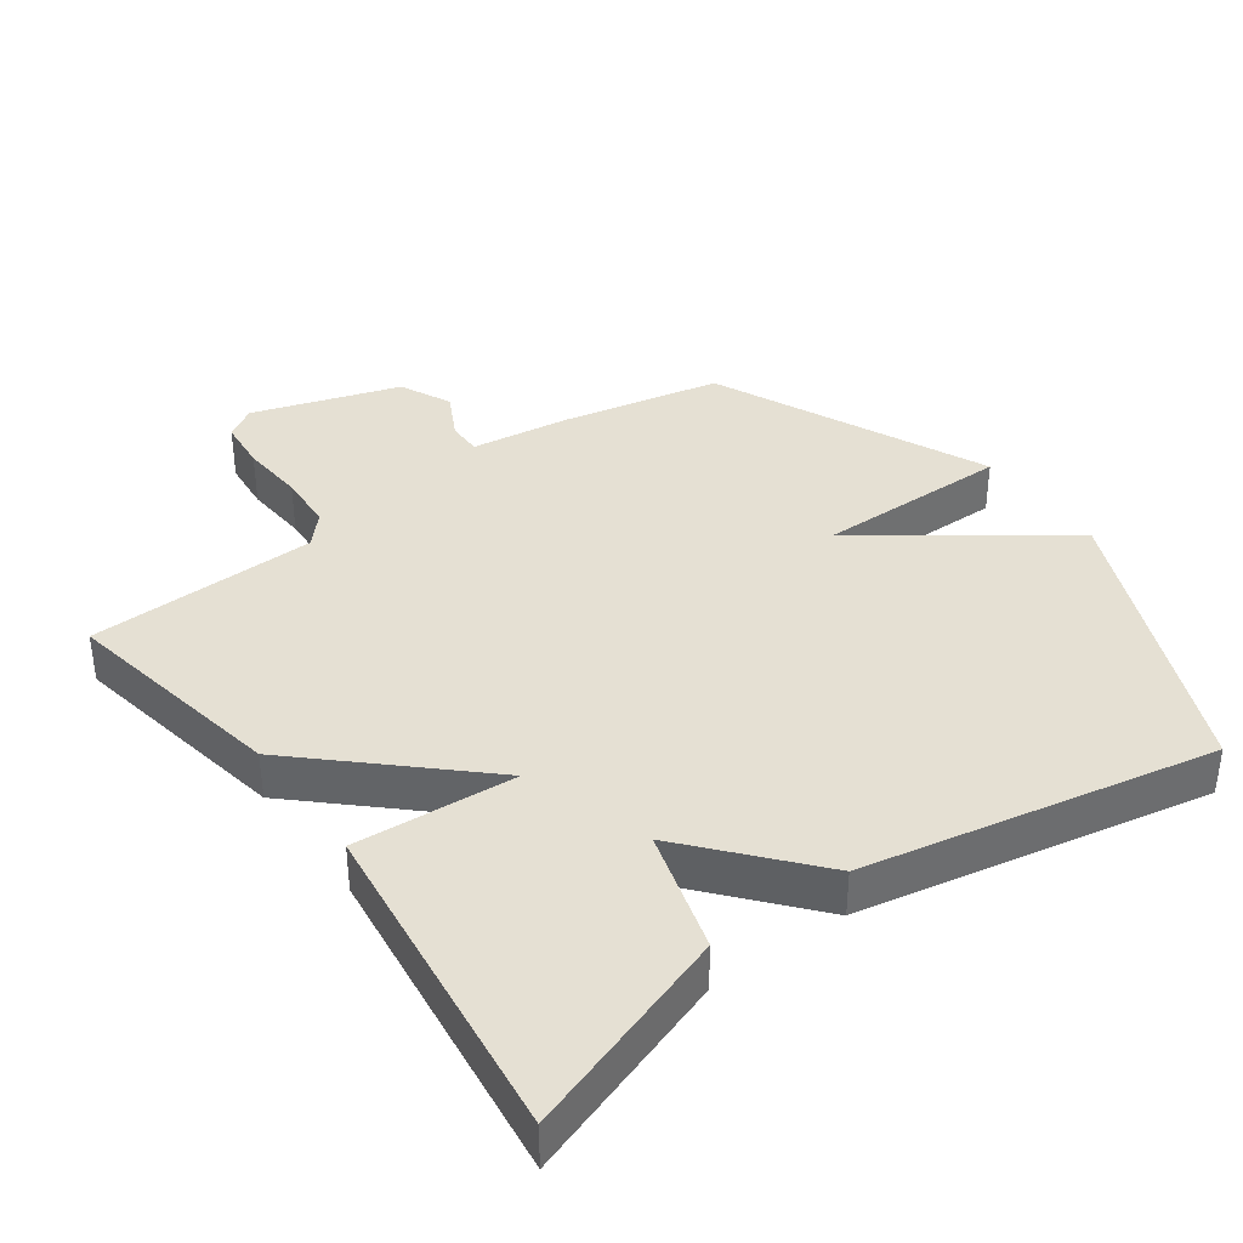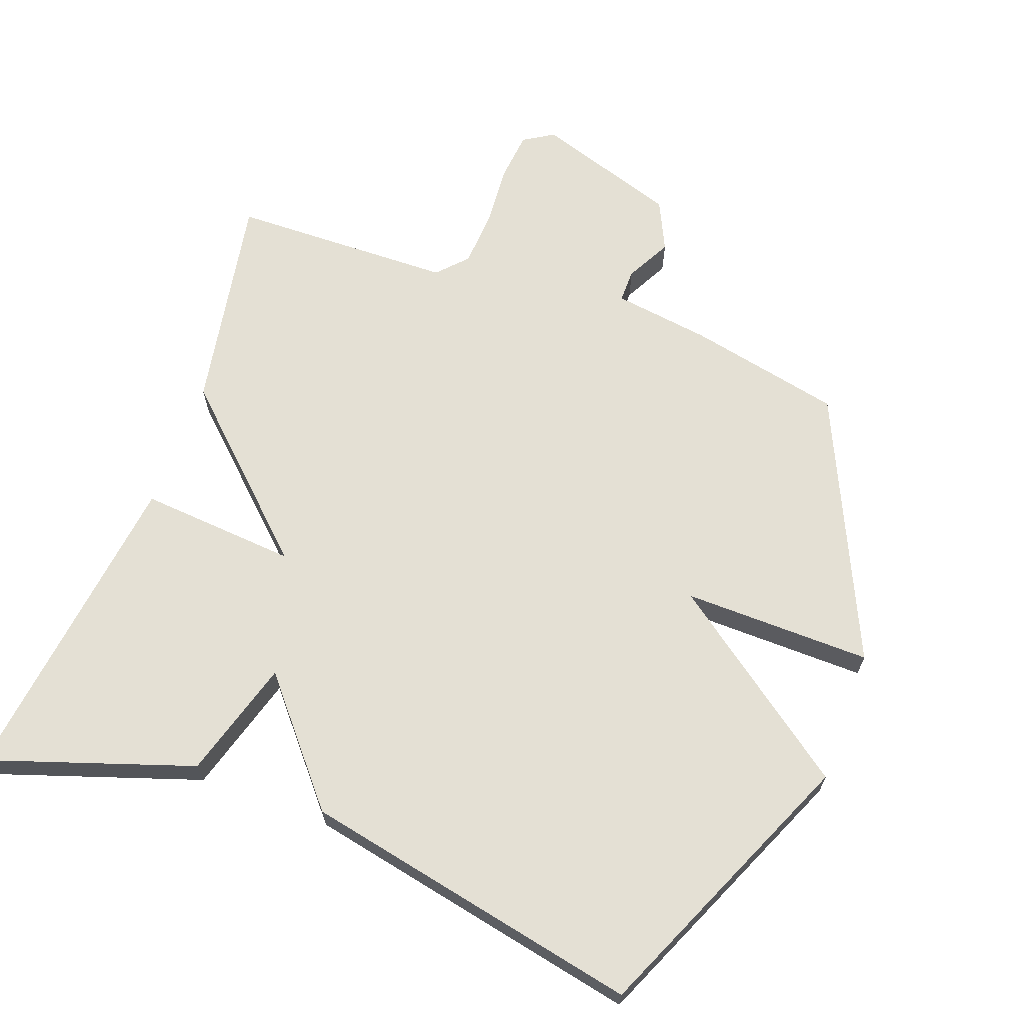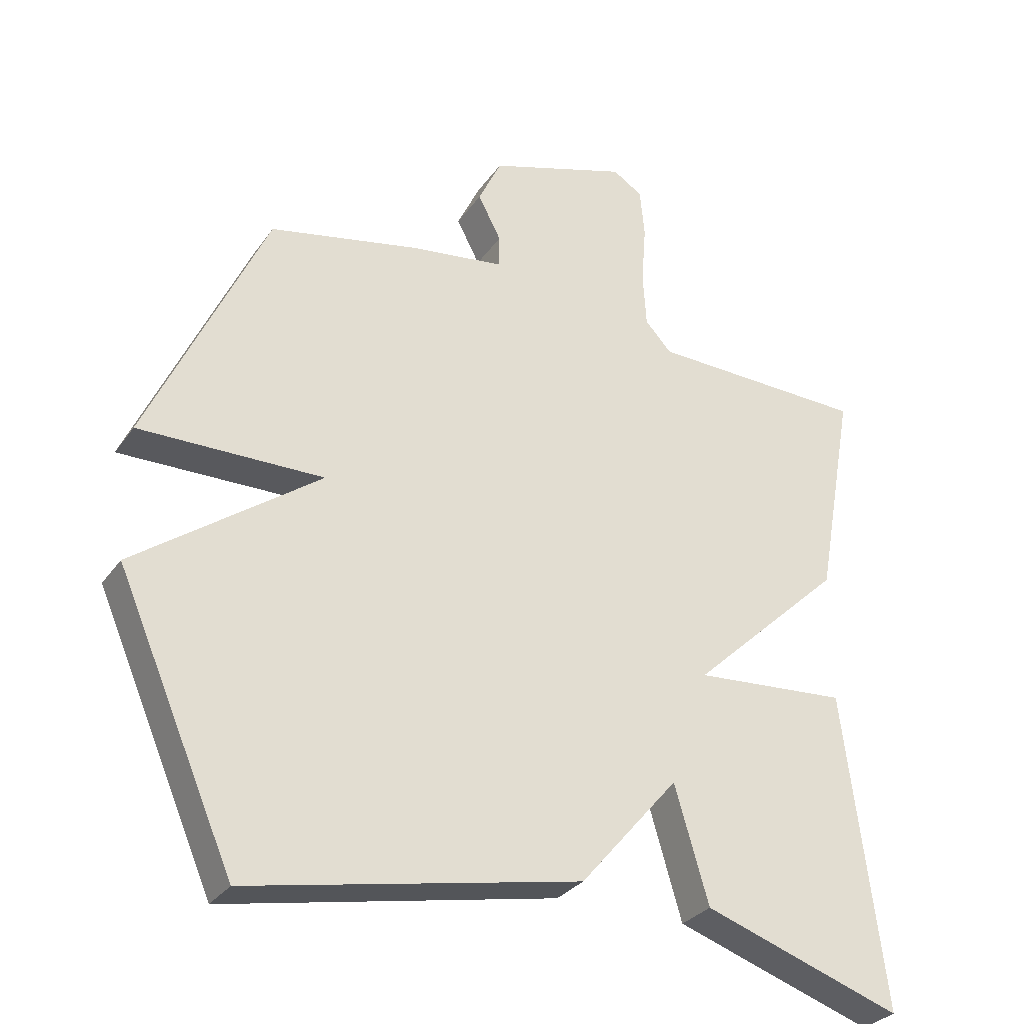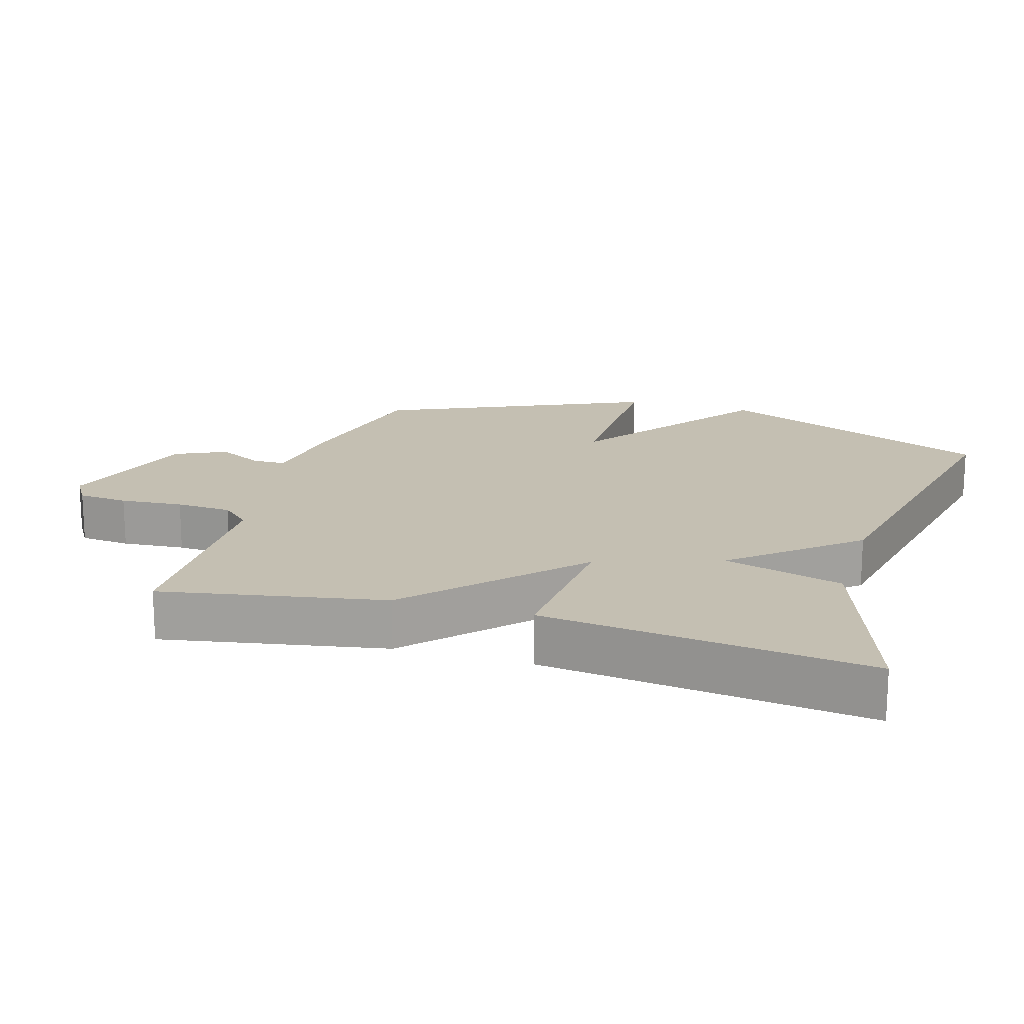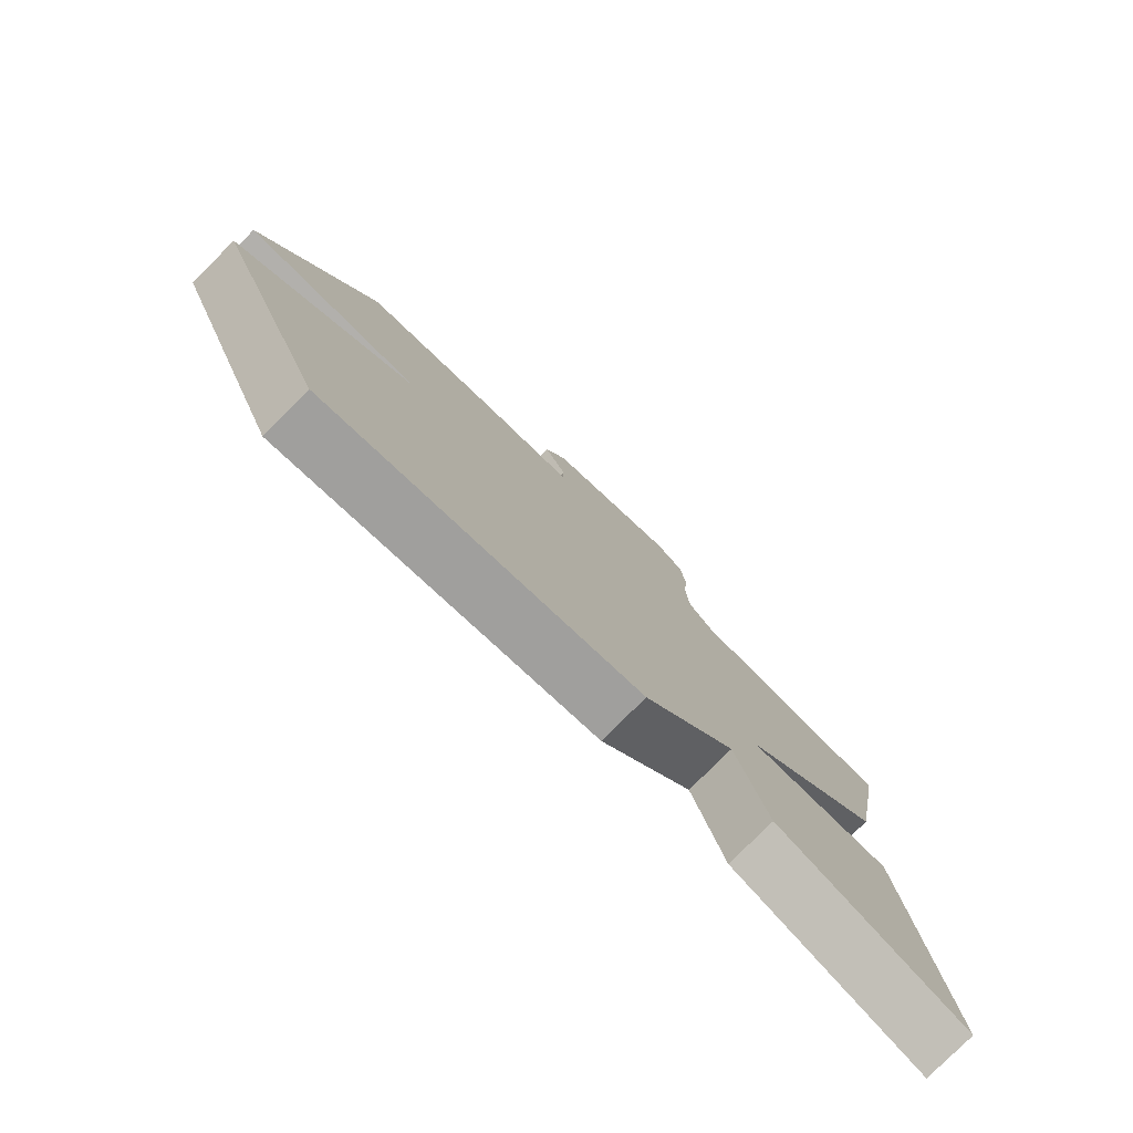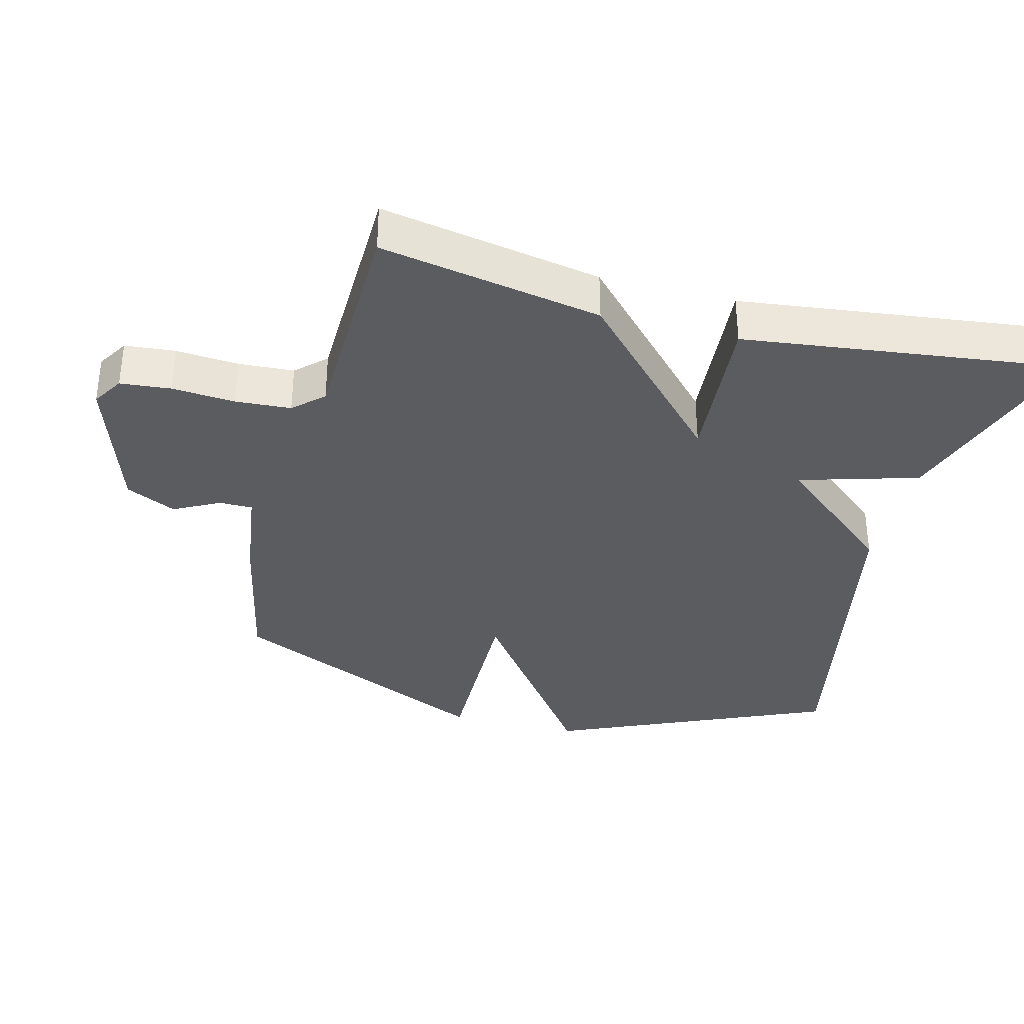
<metadata>
{"format":"obj","ext":"obj","renderer":"f3d","projection":"perspective","resolution":1024,"background":"white","views":[{"elev":38.0,"azim":143.9,"up":"+Y"},{"elev":66.1,"azim":-159.7,"up":"+Y"},{"elev":-30.4,"azim":-28.8,"up":"+Z"},{"elev":17.6,"azim":106.6,"up":"+Y"},{"elev":-79.1,"azim":-44.9,"up":"+Z"},{"elev":-35.3,"azim":75.5,"up":"+Y"}]}
</metadata>
<code>
v 0.5 0.07 -0.5
v 0.2 0.07 -0.399
v 0.149 0.07 -0.224
v 0 0.07 -0.399
v -0.5 0.07 -0.5
v -0.678 0.07 -0.092
v -0.4 0.07 0.112
v -0.678 0.07 0.108
v -0.5 0.07 0.5
v -0.273 0.07 0.548
v -0.13 0.07 0.568
v -0.13 0.07 0.617
v -0.165 0.07 0.684
v -0.13 0.07 0.758
v 0.081 0.07 0.827
v 0.126 0.07 0.799
v 0.133 0.07 0.725
v 0.126 0.07 0.633
v 0.131 0.07 0.551
v 0.171 0.07 0.508
v 0.5 0.07 0.5
v 0.441 0.07 0.175
v 0.209 0.07 -0.043
v 0.441 0.07 -0.025
v 0.5 0 -0.5
v 0.2 0 -0.399
v 0.149 0 -0.224
v 0 0 -0.399
v -0.5 0 -0.5
v -0.678 0 -0.092
v -0.4 0 0.112
v -0.678 0 0.108
v -0.5 0 0.5
v -0.273 0 0.548
v -0.13 0 0.568
v -0.13 0 0.617
v -0.165 0 0.684
v -0.13 0 0.758
v 0.081 0 0.827
v 0.126 0 0.799
v 0.133 0 0.725
v 0.126 0 0.633
v 0.131 0 0.551
v 0.171 0 0.508
v 0.5 0 0.5
v 0.441 0 0.175
v 0.209 0 -0.043
v 0.441 0 -0.025
f 1 2 3
f 24 1 3
f 23 24 3
f 20 21 22 23
f 3 4 5
f 23 3 5
f 20 23 5
f 19 20 5
f 18 19 5
f 16 17 18
f 15 16 18
f 14 15 18
f 13 14 18
f 12 13 18
f 11 12 18
f 11 18 5
f 9 10 11
f 8 9 11
f 7 8 11
f 7 11 5
f 5 6 7
f 27 26 25
f 27 25 48
f 27 48 47
f 47 46 45 44
f 29 28 27
f 29 27 47
f 29 47 44
f 29 44 43
f 29 43 42
f 42 41 40
f 42 40 39
f 42 39 38
f 42 38 37
f 42 37 36
f 42 36 35
f 29 42 35
f 35 34 33
f 35 33 32
f 35 32 31
f 29 35 31
f 31 30 29
f 1 25 26 2
f 2 26 27 3
f 3 27 28 4
f 4 28 29 5
f 5 29 30 6
f 6 30 31 7
f 7 31 32 8
f 8 32 33 9
f 9 33 34 10
f 10 34 35 11
f 11 35 36 12
f 12 36 37 13
f 13 37 38 14
f 14 38 39 15
f 15 39 40 16
f 16 40 41 17
f 17 41 42 18
f 18 42 43 19
f 19 43 44 20
f 20 44 45 21
f 21 45 46 22
f 22 46 47 23
f 23 47 48 24
f 24 48 25 1

</code>
